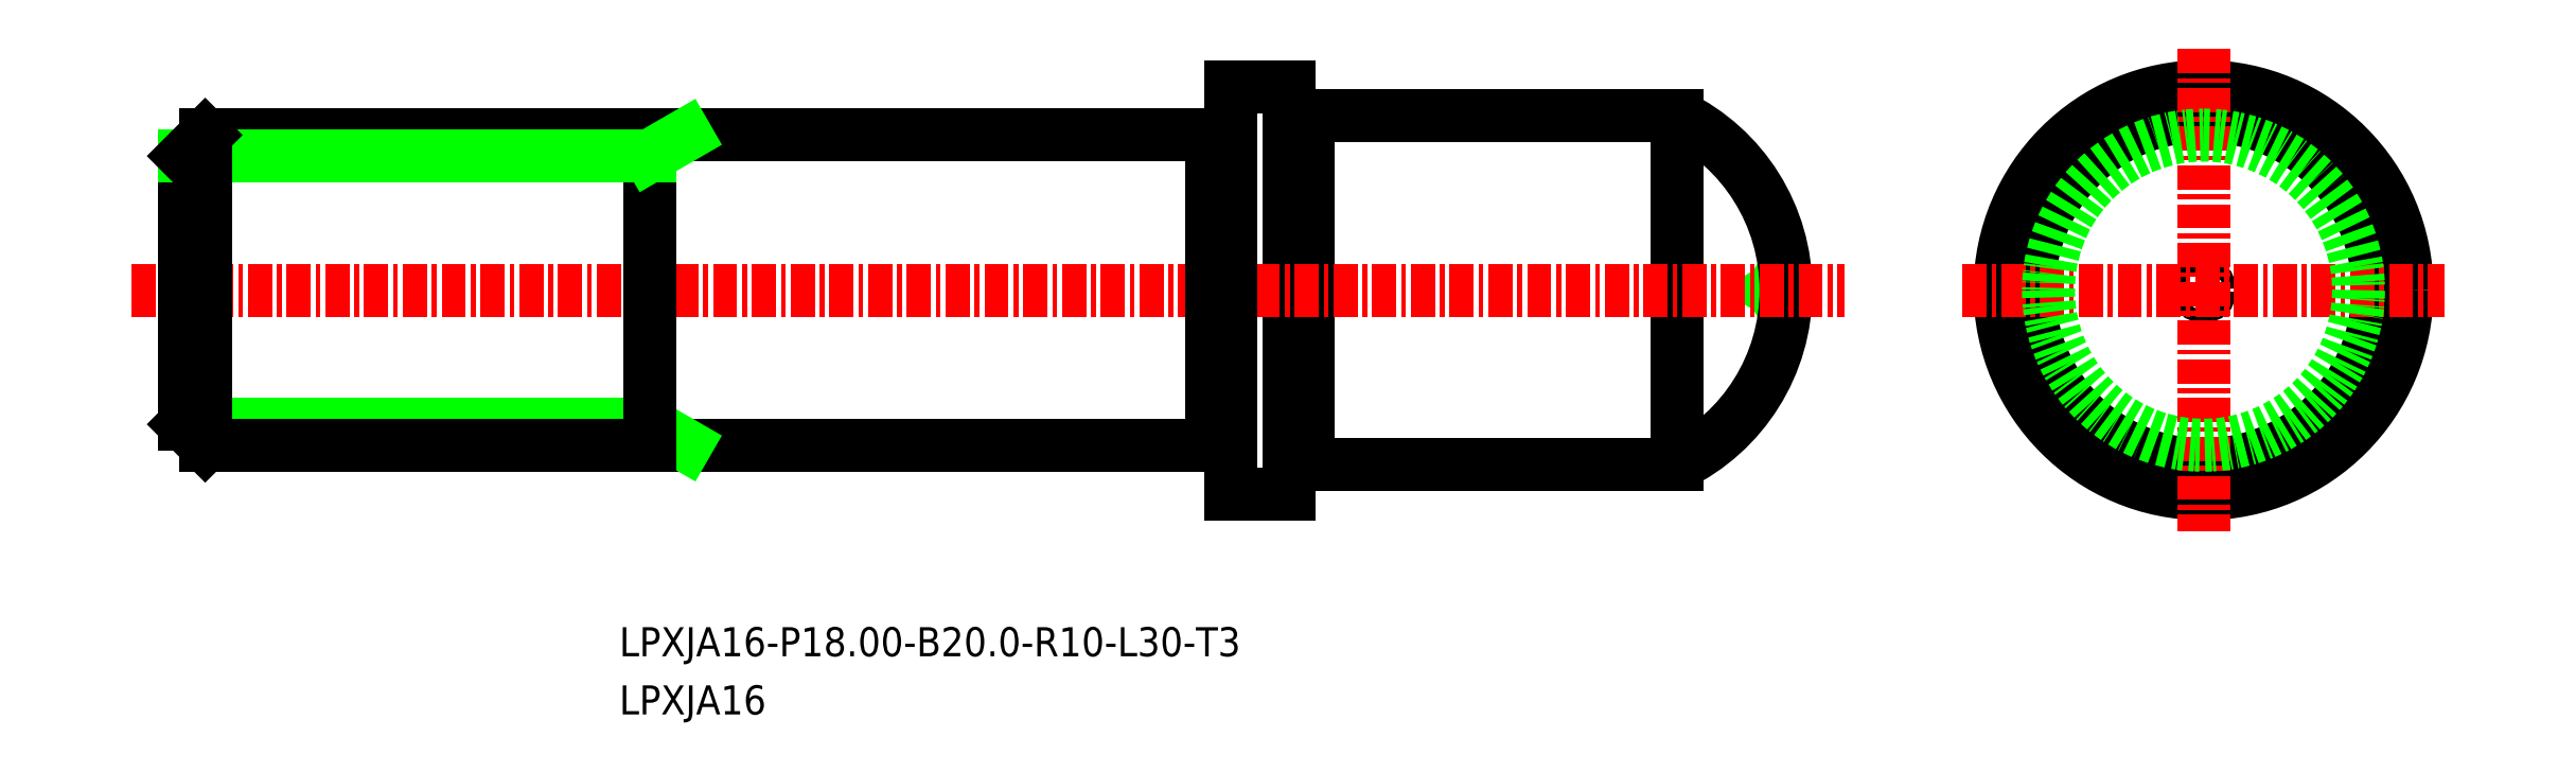
<metadata>
{"format":"dxf","ext":"dxf","renderer":"ezdxf+matplotlib","layout":"modelspace","background":"white","min_lineweight":24,"dpi":150}
</metadata>
<code>
0
SECTION
2
ENTITIES
0
LINE
8
0
10
-1880
20
-828.4
30
0
11
-1881
21
-828.7
31
0
0
LINE
8
0
10
-1880
20
-829
30
0
11
-1881
21
-828.7
31
0
0
CIRCLE
8
0
10
-1859
20
-828.7
30
0
40
0.3318
0
ARC
8
0
10
-1890
20
-828.7
30
0
40
10
50
295.8
51
64.16
0
CIRCLE
8
0
10
-1859
20
-828.7
30
0
40
9
0
LINE
8
0
10
-1905
20
-819.9
30
0
11
-1906
21
-819.9
31
0
0
ARC
8
0
10
-1906
20
-819.7
30
0
40
0.2
50
180
51
270
0
ARC
8
0
10
-1905
20
-819.7
30
0
40
0.2
50
270
51
7e-15
0
ARC
8
0
10
-1905
20
-837.7
30
0
40
0.2
50
7e-15
51
90
0
ARC
8
0
10
-1906
20
-837.7
30
0
40
0.2
50
90
51
180
0
LINE
8
0
10
-1905
20
-837.5
30
0
11
-1906
21
-837.5
31
0
0
LINE
8
0
10
-1910
20
-836.5
30
0
11
-1909
21
-836.5
31
0
0
ARC
8
0
10
-1909
20
-836.7
30
0
40
0.2
50
0
51
90
0
ARC
8
0
10
-1910
20
-836.7
30
0
40
0.2
50
90
51
180
0
ARC
8
0
10
-1910
20
-820.7
30
0
40
0.2
50
180
51
270
0
ARC
8
0
10
-1909
20
-820.7
30
0
40
0.2
50
270
51
0
0
LINE
8
0
10
-1905
20
-819.7
30
0
11
-1905
21
-837.7
31
0
0
LINE
8
0
10
-1905
20
-819.7
30
0
11
-1886
21
-819.7
31
0
0
LINE
8
0
10
-1905
20
-837.7
30
0
11
-1886
21
-837.7
31
0
0
LINE
8
0
10
-1886
20
-819.7
30
0
11
-1886
21
-837.7
31
0
0
CIRCLE
8
0
10
-1859
20
-828.7
30
0
40
10.5
0
LINE
8
0
10
-1906
20
-818.2
30
0
11
-1906
21
-839.2
31
0
0
LINE
8
0
10
-1909
20
-839.2
30
0
11
-1906
21
-839.2
31
0
0
LINE
8
0
10
-1909
20
-818.2
30
0
11
-1906
21
-818.2
31
0
0
LINE
8
CENTER
10
-1965
20
-828.7
30
0
11
-1877
21
-828.7
31
0
0
LINE
8
0
10
-1939
20
-836.7
30
0
11
-1939
21
-820.7
31
0
0
LINE
8
0
10
-1910
20
-820.7
30
0
11
-1910
21
-836.7
31
0
0
LINE
8
0
10
-1909
20
-818.2
30
0
11
-1909
21
-839.2
31
0
0
LINE
8
0
10
-1939
20
-836.7
30
0
11
-1910
21
-836.7
31
0
0
LINE
8
0
10
-1939
20
-820.7
30
0
11
-1910
21
-820.7
31
0
0
LINE
8
0
10
-1910
20
-820.9
30
0
11
-1909
21
-820.9
31
0
0
LINE
8
CENTER
10
-1859
20
-816.3
30
0
11
-1859
21
-841.1
31
0
0
LINE
8
CENTER
10
-1871
20
-828.7
30
0
11
-1846
21
-828.7
31
0
0
CIRCLE
8
0
10
-1859
20
-828.7
30
0
40
8
0
TEXT
8
0
10
-1940
20
-847.6
30
0
40
1.5
1
LPXJA16-P18-B20-R10-L30-T3
0
TEXT
8
0
10
-1940
20
-850.6
30
0
40
1.5
1
LPXJA16
0
LINE
8
0
10
-1963
20
-835.6
30
0
11
-1962
21
-836.7
31
0
0
LINE
8
0
10
-1939
20
-835.6
30
0
11
-1963
21
-835.6
31
0
0
LINE
8
0
10
-1939
20
-835.6
30
0
11
-1937
21
-836.7
31
0
0
LINE
8
0
10
-1962
20
-836.7
30
0
11
-1939
21
-836.7
31
0
0
LINE
8
0
10
-1962
20
-835.8
30
0
11
-1962
21
-821.6
31
0
0
LINE
8
0
10
-1962
20
-820.7
30
0
11
-1939
21
-820.7
31
0
0
LINE
8
0
10
-1963
20
-835.6
30
0
11
-1963
21
-821.8
31
0
0
LINE
8
0
10
-1939
20
-820.7
30
0
11
-1939
21
-836.7
31
0
0
LINE
8
0
10
-1939
20
-821.8
30
0
11
-1937
21
-820.7
31
0
0
LINE
8
0
10
-1939
20
-821.8
30
0
11
-1963
21
-821.8
31
0
0
LINE
8
0
10
-1962
20
-836.7
30
0
11
-1962
21
-820.7
31
0
0
LINE
8
0
10
-1963
20
-821.8
30
0
11
-1962
21
-820.7
31
0
0
ENDSEC
0
EOF

</code>
